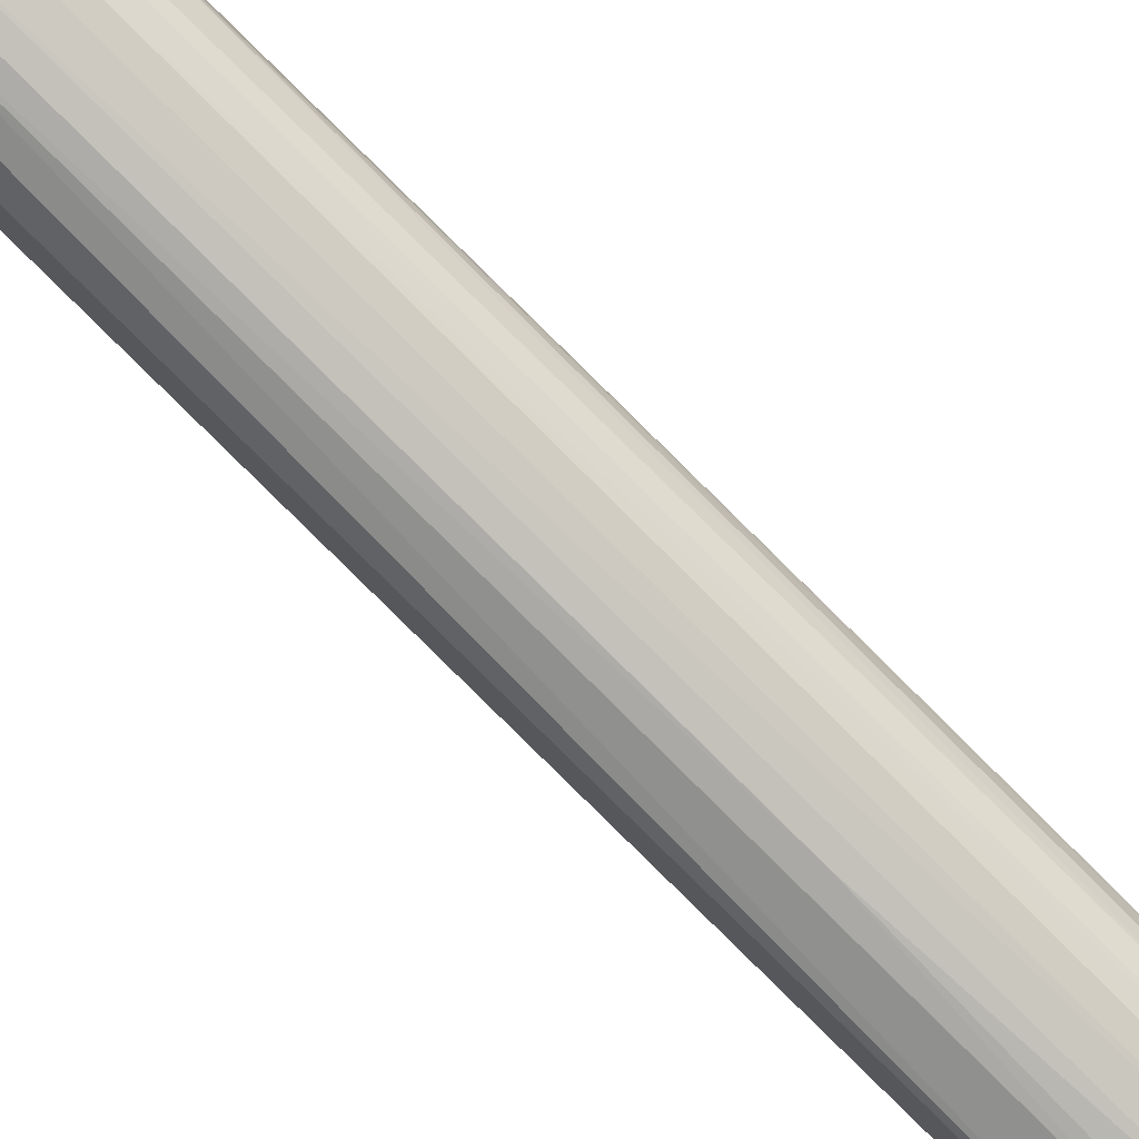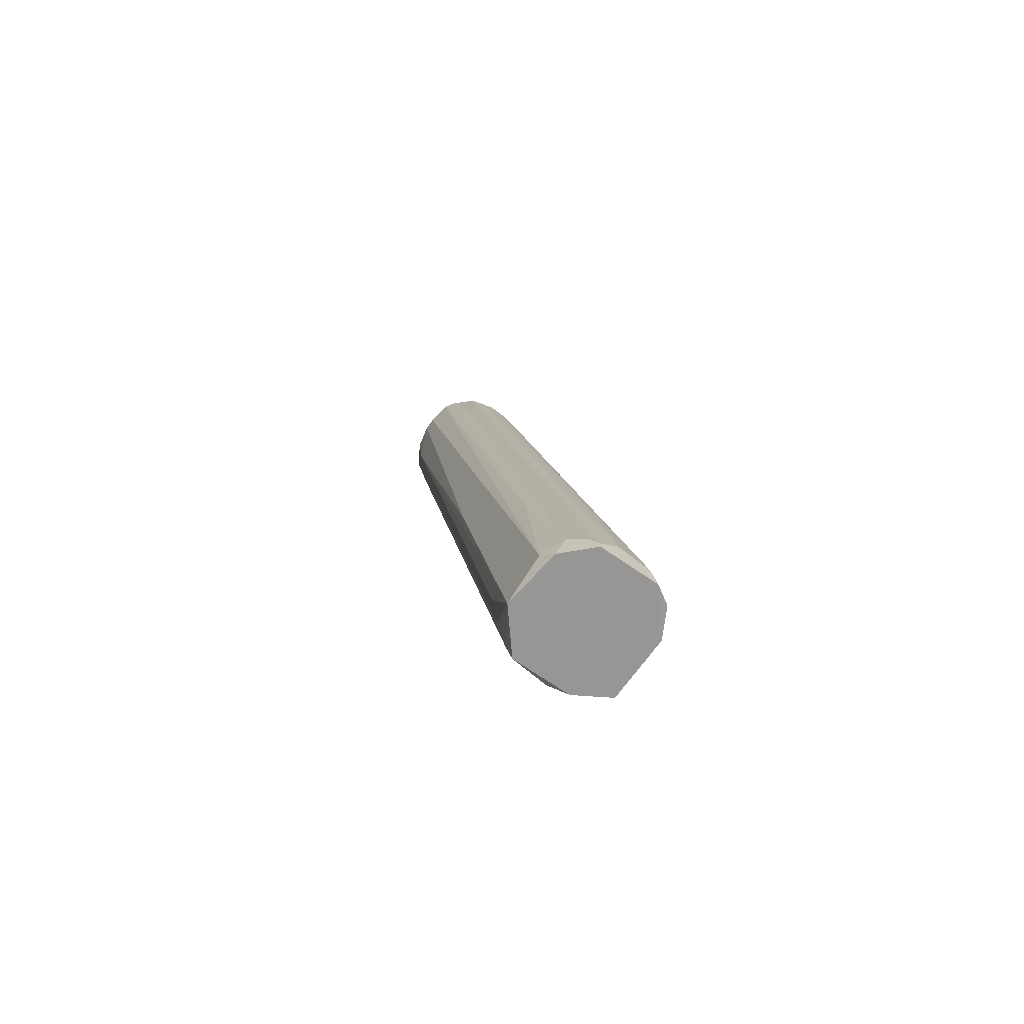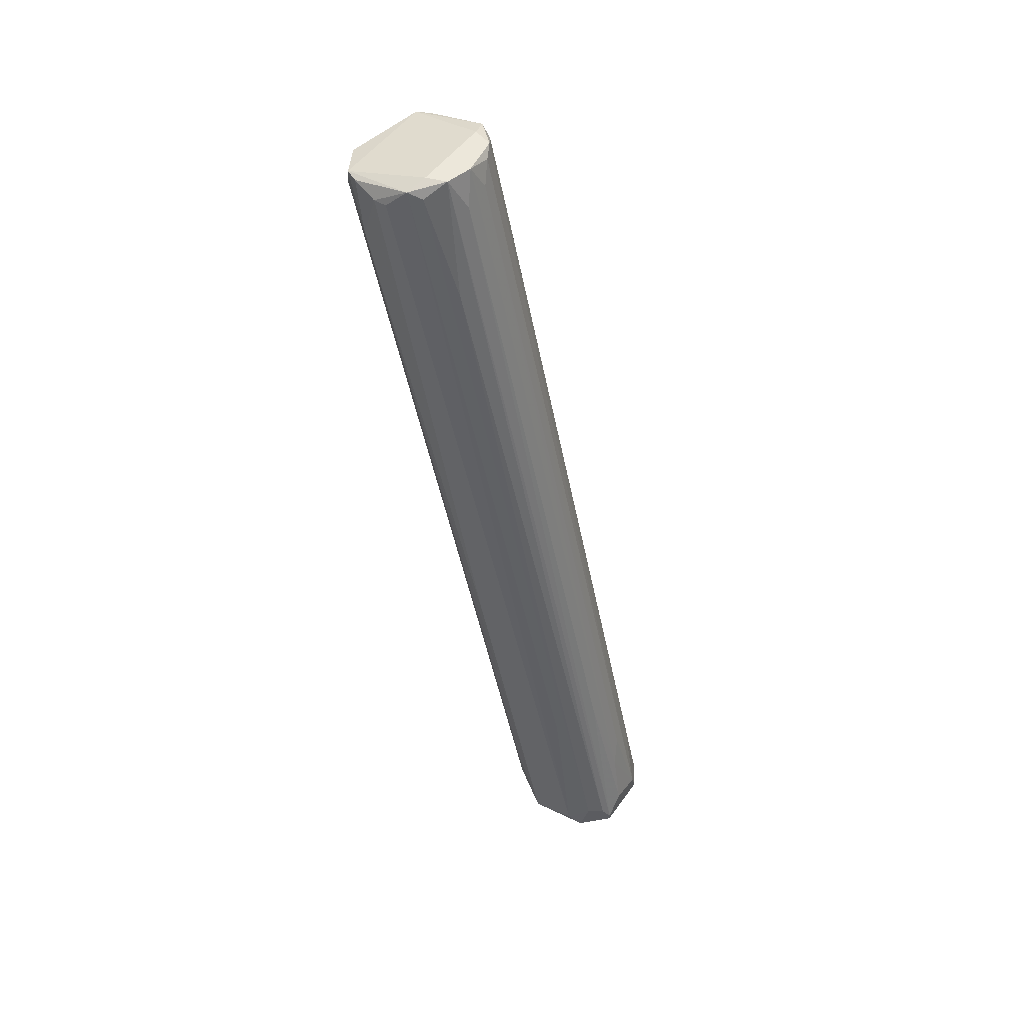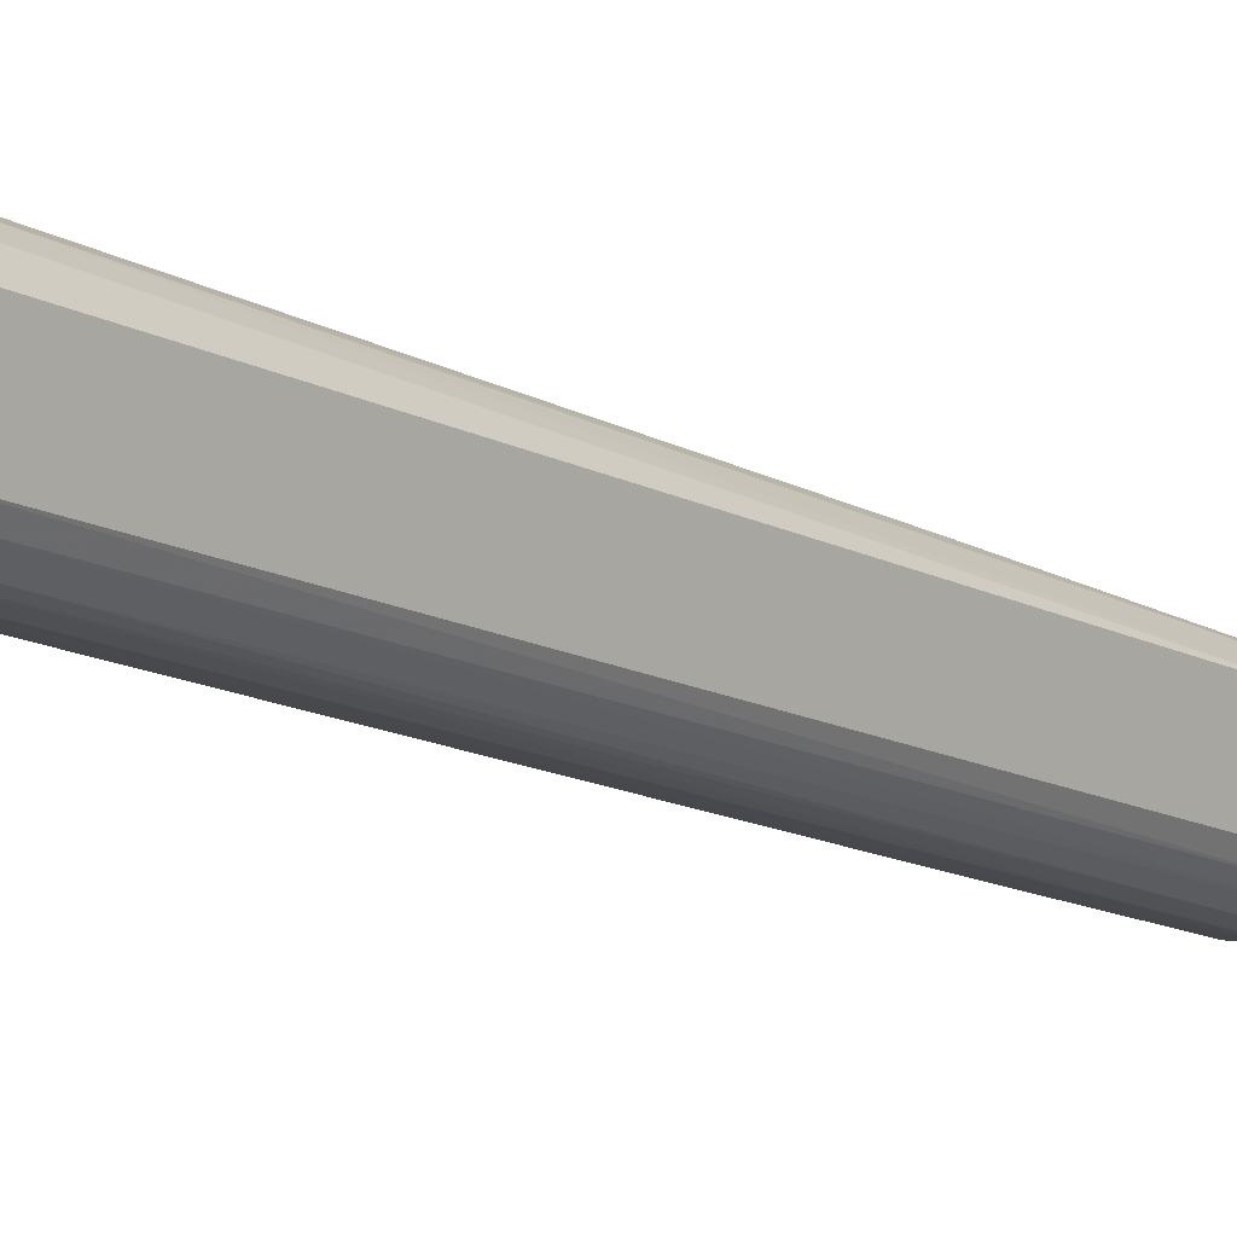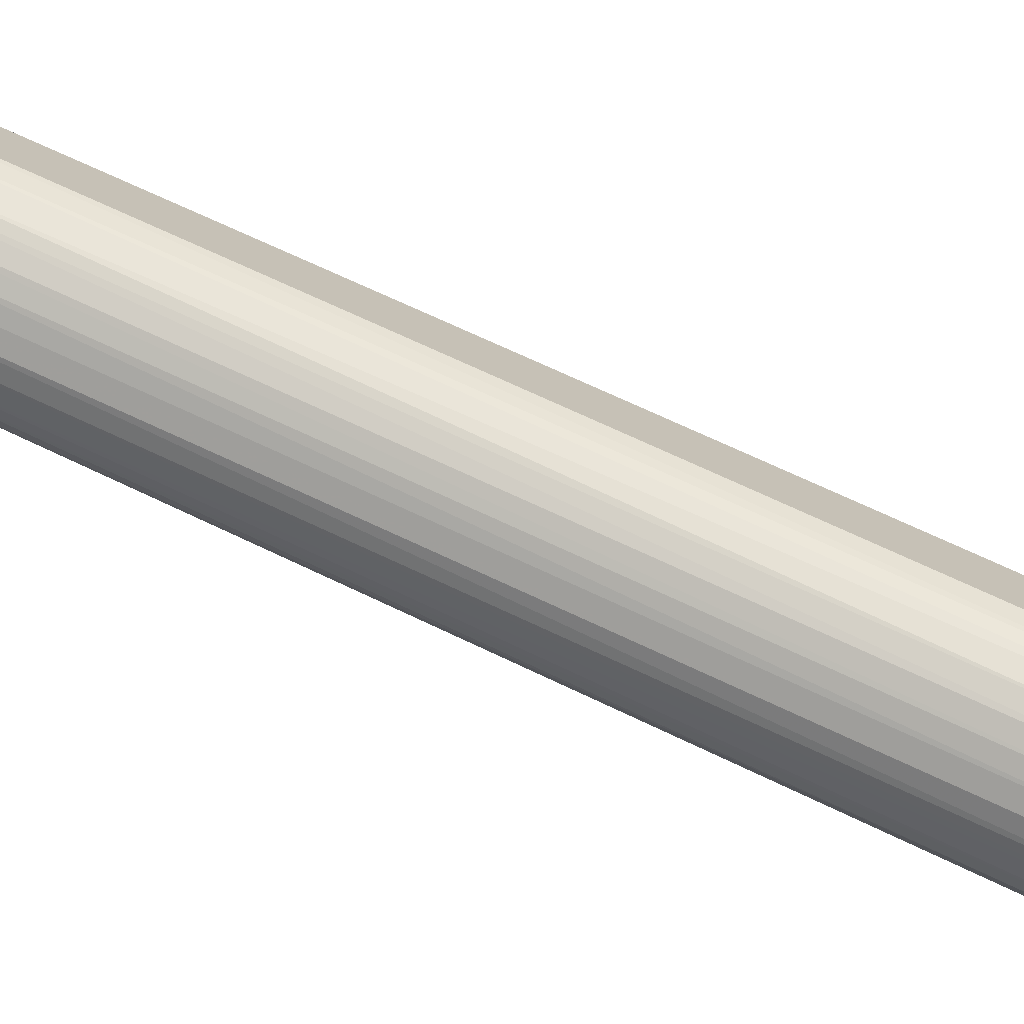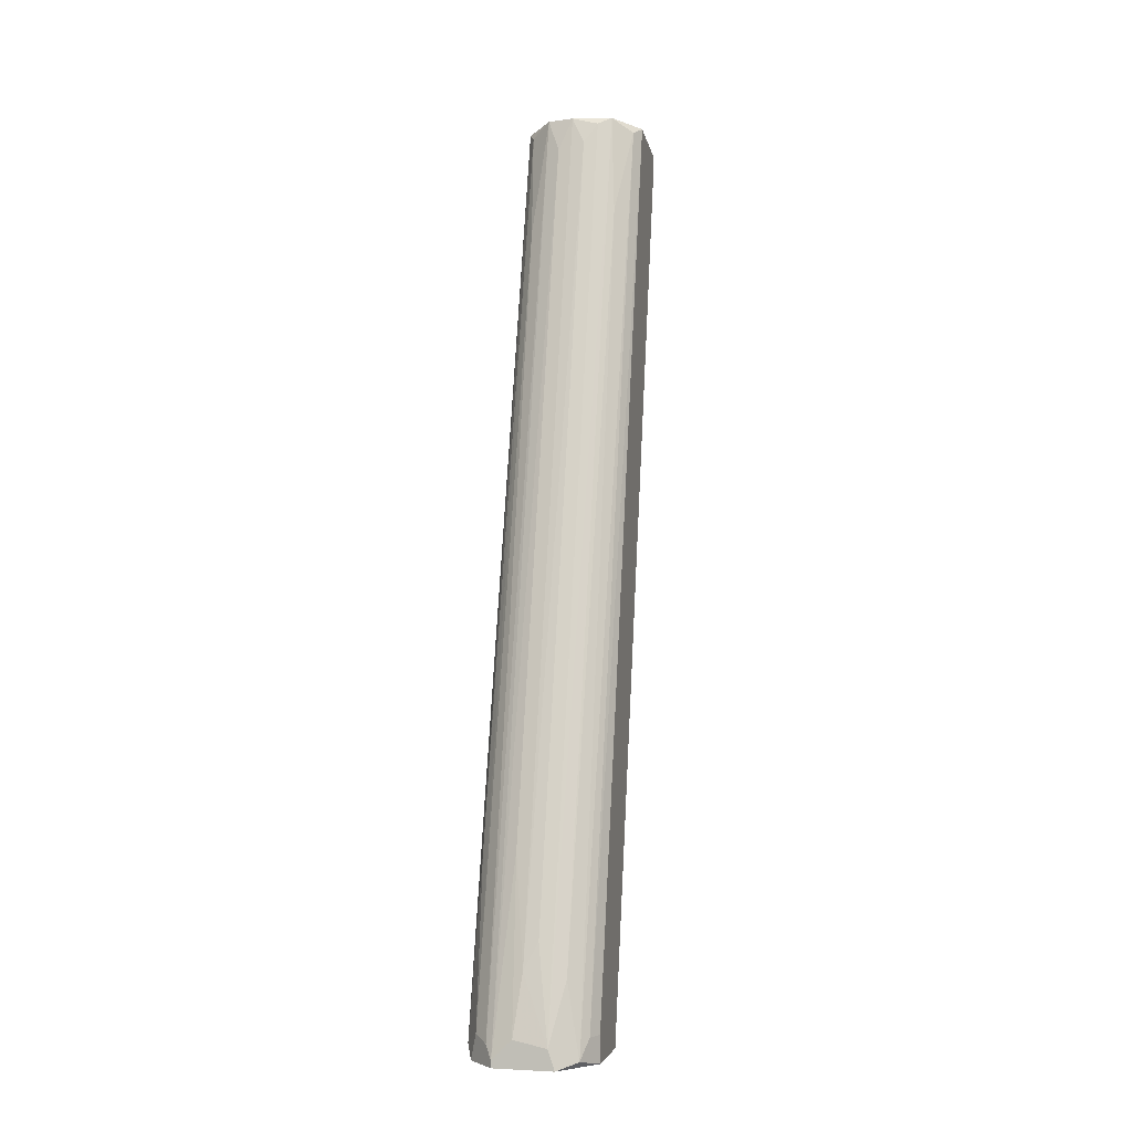
<metadata>
{"format":"obj","ext":"obj","renderer":"f3d","projection":"perspective","resolution":1024,"background":"white","views":[{"elev":78.6,"azim":133.1,"up":"+Y"},{"elev":-68.0,"azim":-35.1,"up":"+Z"},{"elev":50.3,"azim":-55.8,"up":"+Z"},{"elev":3.4,"azim":41.4,"up":"+Y"},{"elev":-75.1,"azim":68.5,"up":"+Y"},{"elev":-1.8,"azim":13.4,"up":"+Z"}]}
</metadata>
<code>
v 0.002875 -0.01675 -0.01752
v 0.002875 -0.000322 0.05203
v 0.002875 0.008441 0.04545
v 0.002875 -0.006344 -0.01642
v 0.003423 -0.001965 0.0438
v 0.003423 0.00132 0.05203
v -0.000957 -0.006891 -0.02135
v -0.000957 0.009534 0.04819
v -0.000957 -0.01839 -0.02191
v -0.000957 0.007891 0.04107
v -0.002052 -0.005795 -0.01587
v -0.002052 0.007891 0.04217
v -0.005339 -0.0151 -0.02299
v -0.005339 0.00351 0.04983
v -0.005339 0.004606 0.04983
v -0.005339 -0.01127 -0.0241
v -0.005339 -0.004701 0.00439
v -0.001504 -0.0151 -0.008203
v -0.001504 -0.001418 0.04928
v -0.001504 0.009534 0.04983
v 0.000685 -0.001418 0.04983
v 0.000685 -0.01675 -0.01477
v 0.000685 0.008985 0.04545
v 0.000685 -0.007437 -0.02354
v -0.003695 0.008438 0.04873
v -0.003695 -0.001965 0.04217
v -0.003147 -0.007987 -0.02299
v -0.003147 0.00132 0.05203
v -0.003147 -0.01784 -0.02245
v -0.003147 0.007342 0.04217
v -0.002599 -0.007987 -0.0241
v -0.002599 -0.000322 0.05203
v -0.002599 -0.01839 -0.0241
v -0.002599 -0.01839 -0.02354
v 0.00397 0.008441 0.04873
v 0.00397 -0.0173 -0.02354
v -0.00041 -0.01729 -0.01697
v -0.00041 -0.000869 0.05203
v 0.004518 0.000771 0.05092
v 0.004518 0.007891 0.05038
v 0.004518 -0.0162 -0.02191
v -0.00479 0.006249 0.04545
v -0.00479 -0.01291 -0.008761
v -0.00479 0.006795 0.05038
v -0.00479 0.001867 0.05147
v -0.00479 -0.0162 -0.0241
v -0.00479 -0.008533 -0.01807
v 0.005066 -0.0151 -0.0241
v 0.005066 -0.0151 -0.02191
v 0.005066 0.006795 0.05038
v 0.005066 0.006795 0.04819
v 0.005066 0.001867 0.05147
v 0.005066 -0.009629 -0.0241
v 0.001779 0.009534 0.04873
v 0.001779 -0.01839 -0.02245
v 0.001779 -0.001965 9e-06
v 0.001779 -0.000869 0.05147
v 0.001779 0.008985 0.046
v -0.004242 0.000771 0.05092
v -0.004242 -0.01675 -0.02191
v -0.004242 0.007891 0.05038
v -0.004242 -0.008533 -0.02135
v 0.002327 -0.007987 -0.0241
v 0.002327 -0.01839 -0.0241
f 1 5 2
f 55 1 2
f 36 5 1
f 55 36 1
f 5 39 2
f 6 38 2
f 52 6 2
f 38 57 2
f 39 52 2
f 57 55 2
f 53 4 3
f 3 4 56
f 35 53 3
f 54 35 3
f 58 54 3
f 58 3 56
f 4 53 63
f 4 63 56
f 5 36 39
f 32 6 28
f 6 61 28
f 32 38 6
f 6 52 40
f 61 6 40
f 7 11 10
f 23 7 10
f 7 31 11
f 24 7 23
f 24 31 7
f 12 8 10
f 8 23 10
f 25 8 12
f 8 25 20
f 54 8 20
f 8 54 23
f 9 18 34
f 18 9 37
f 33 9 34
f 33 55 9
f 9 55 37
f 11 12 10
f 31 12 11
f 30 25 12
f 30 12 27
f 12 31 27
f 15 13 14
f 13 45 14
f 16 13 15
f 13 16 46
f 45 13 43
f 13 60 43
f 60 13 46
f 45 15 14
f 16 15 17
f 15 42 17
f 15 44 42
f 45 44 15
f 42 16 17
f 31 16 27
f 16 62 27
f 53 16 31
f 16 33 46
f 53 33 16
f 16 42 47
f 62 16 47
f 18 19 34
f 18 38 19
f 38 18 37
f 19 32 34
f 38 32 19
f 25 61 20
f 40 54 20
f 61 40 20
f 22 21 37
f 22 57 21
f 21 38 37
f 57 38 21
f 55 22 37
f 57 22 55
f 58 24 23
f 54 58 23
f 31 24 63
f 24 58 56
f 63 24 56
f 25 30 27
f 62 25 27
f 42 61 25
f 62 42 25
f 32 26 29
f 26 60 29
f 26 32 59
f 60 26 59
f 45 32 28
f 61 45 28
f 32 29 34
f 29 60 34
f 53 31 63
f 32 45 59
f 60 33 34
f 33 60 46
f 64 33 53
f 33 64 55
f 35 40 51
f 35 54 40
f 53 35 51
f 39 36 41
f 36 48 41
f 36 64 48
f 64 36 55
f 52 39 41
f 40 50 51
f 52 50 40
f 48 49 41
f 49 52 41
f 42 44 61
f 42 62 47
f 45 43 59
f 43 60 59
f 44 45 61
f 53 49 48
f 64 53 48
f 53 52 49
f 50 53 51
f 53 50 52

</code>
